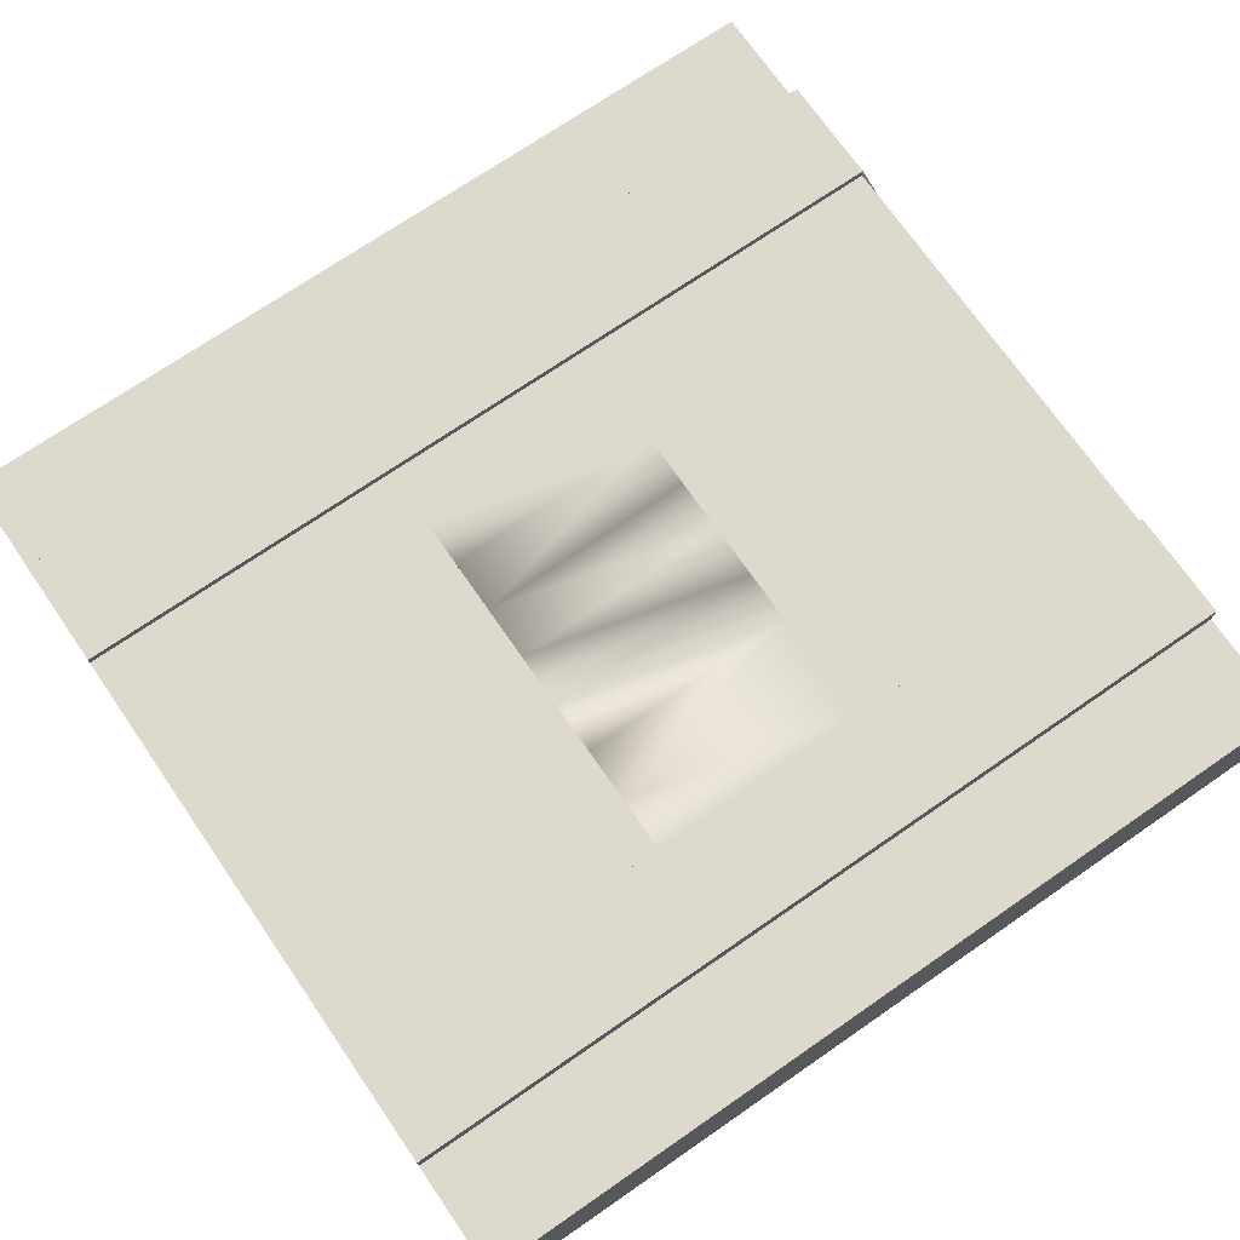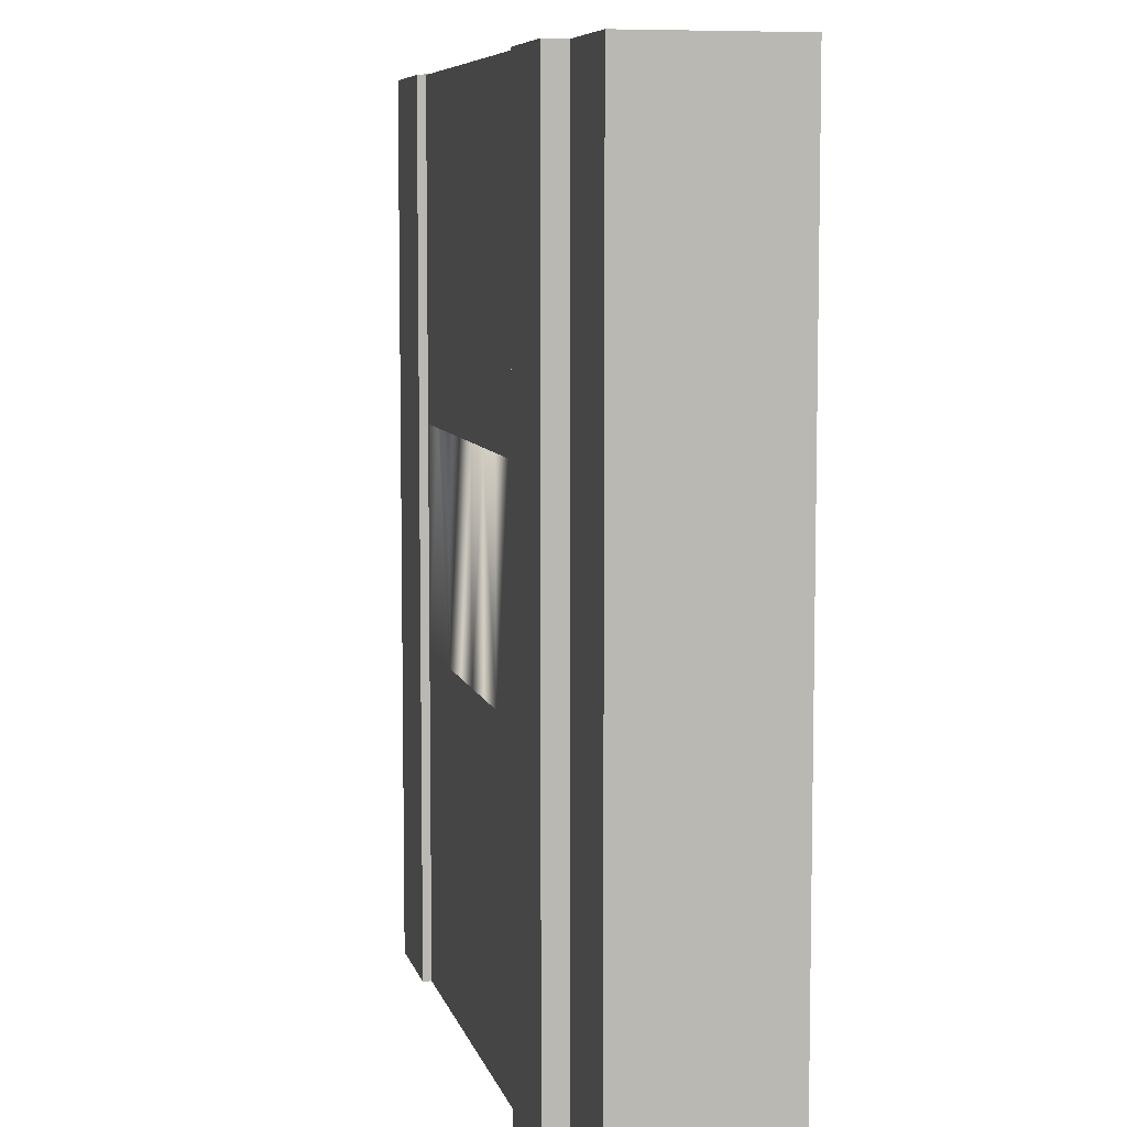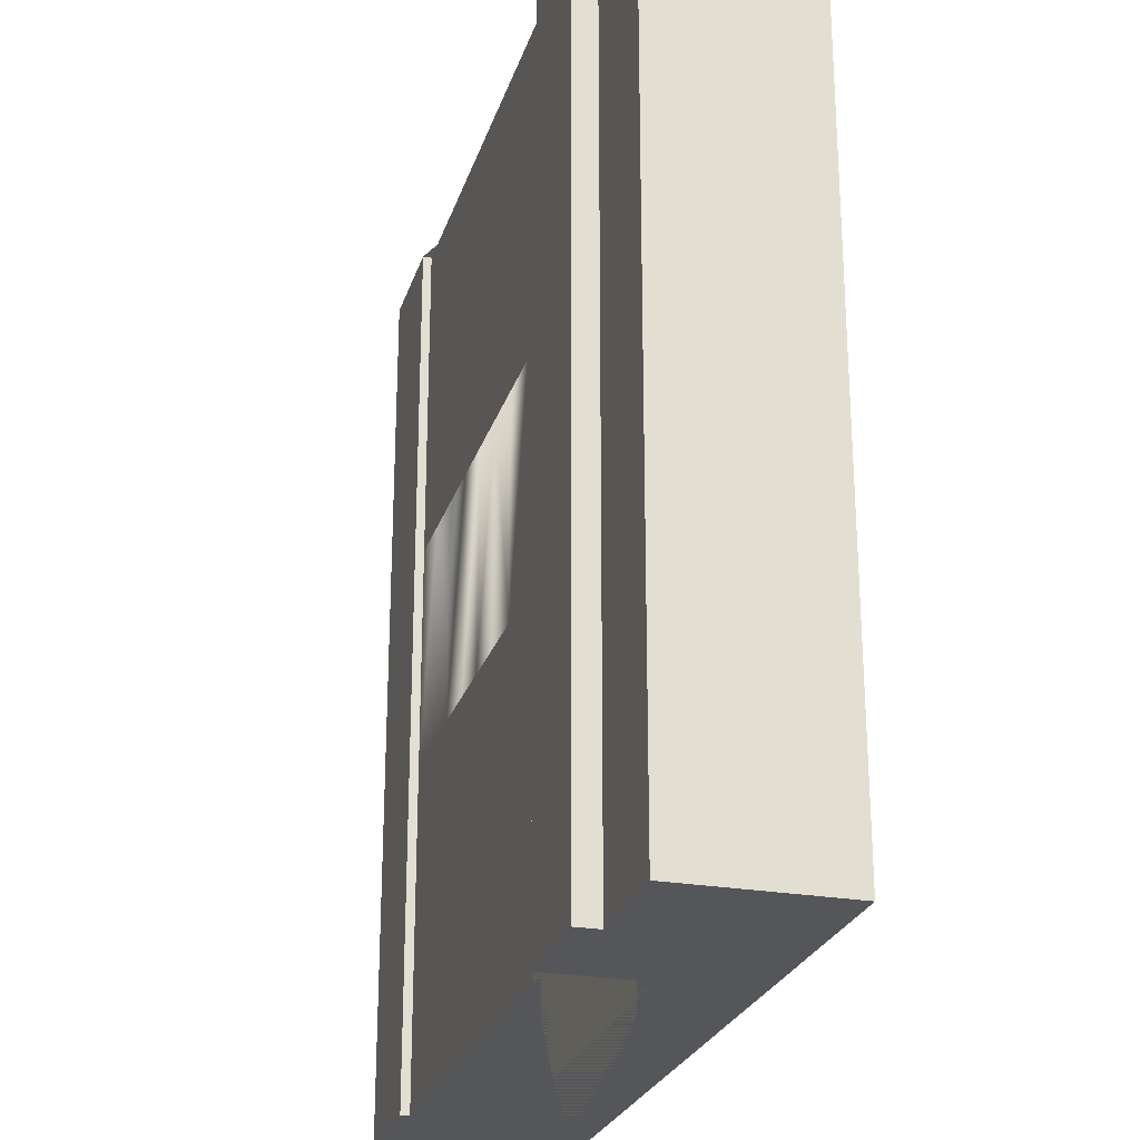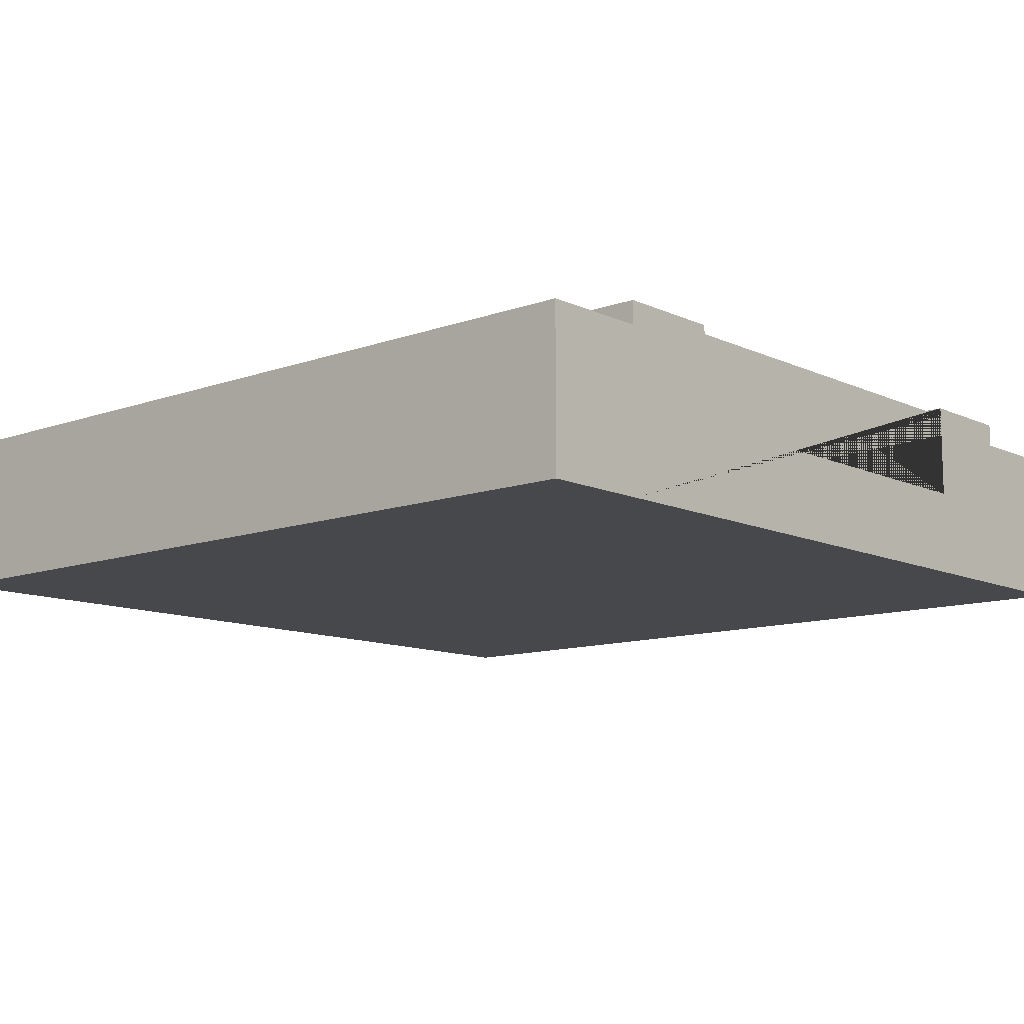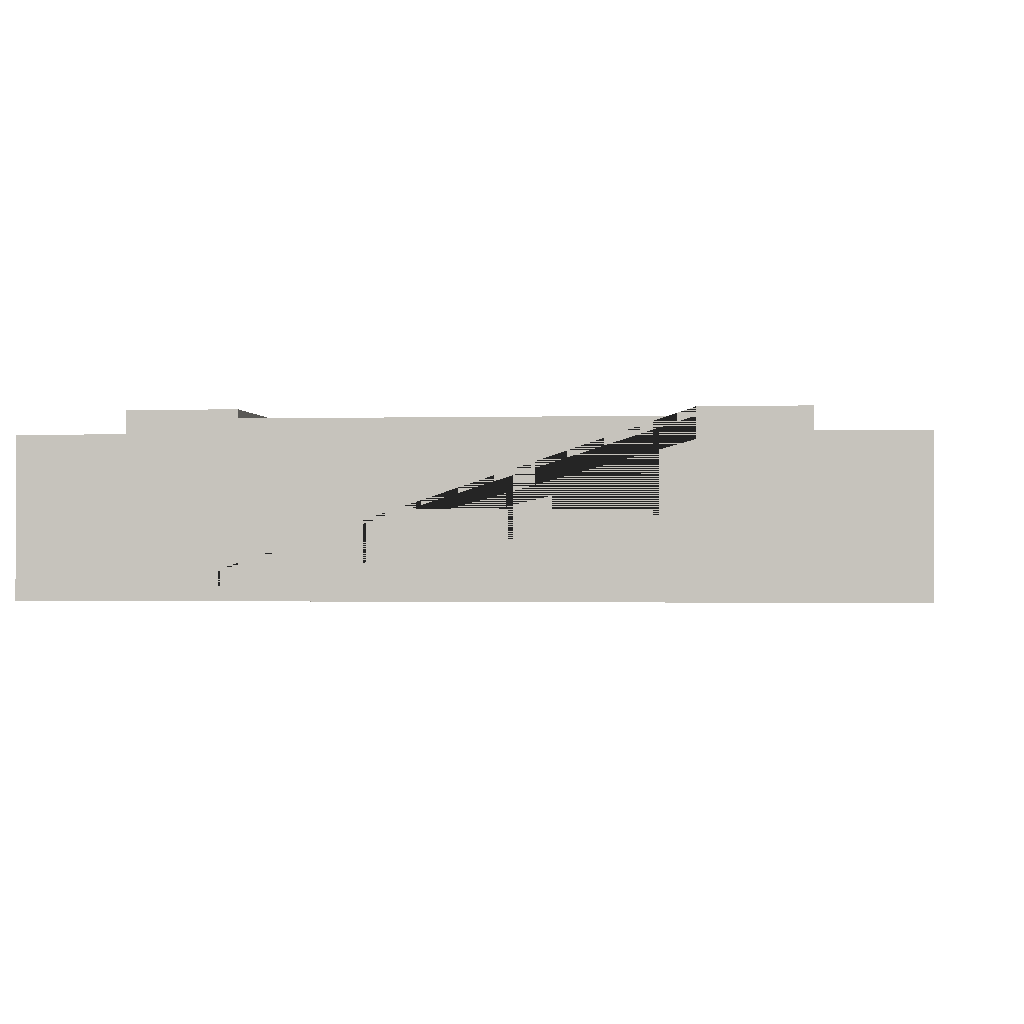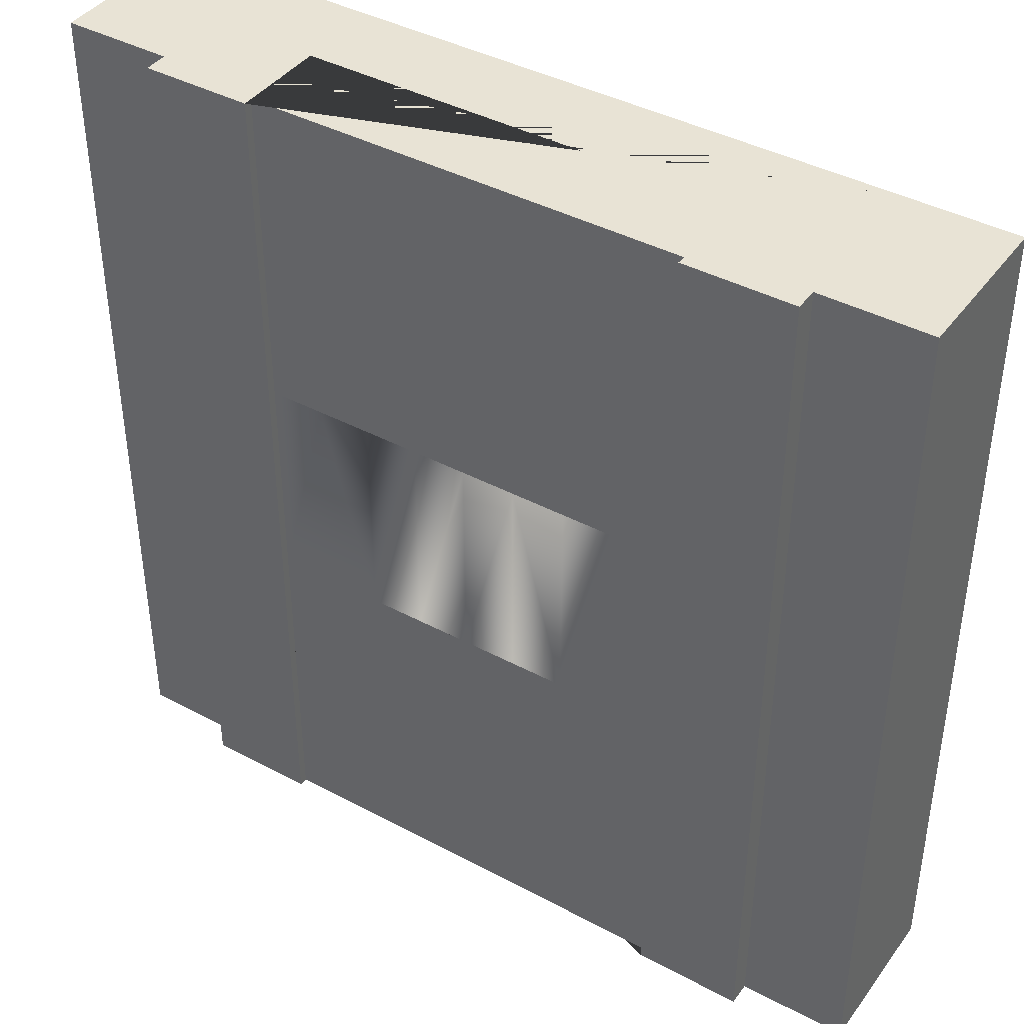
<metadata>
{"format":"obj","ext":"obj","renderer":"f3d","projection":"perspective","resolution":1024,"background":"white","views":[{"elev":71.9,"azim":55.4,"up":"+Y"},{"elev":7.3,"azim":-102.7,"up":"+Z"},{"elev":-25.4,"azim":-105.8,"up":"+Z"},{"elev":-11.1,"azim":131.5,"up":"+Y"},{"elev":-0.9,"azim":5.9,"up":"+Y"},{"elev":41.2,"azim":-147.0,"up":"+Z"}]}
</metadata>
<code>
o Mesh1_Group1_Model.004
v -1.08 0 0
v -0.945 0 0
v -0.945 0.198 0
v -1.08 0.198 0
v -0 0 -1.08
v -0 0 -0
v -0.135 0 0
v -1.08 0 -1.08
v -0.945 0 -1.08
v -0.135 0 -1.08
v 0 0.198 -0
v -0 0.198 -1.08
v -0.135 0.198 0
v -0.135 0.198 -1.08
v -0.945 0.198 -1.08
v -0.945 0.2268 -1.08
v -0.81 0.2268 -1.08
v -0.81 0.216 -1.08
v -0.81 0.108 -1.08
v -0.27 0.108 -1.08
v -0.27 0.216 -1.08
v -0.27 0.2268 -1.08
v -0.135 0.2268 -1.08
v -1.08 0.198 -1.08
v -0.945 0.2268 0
v -0.81 0.2268 0
v -0.135 0.2268 0
v -0.27 0.2268 0
v -0.27 0.216 0
v -0.27 0.108 0
v -0.81 0.108 0
v -0.81 0.216 0
v -0.27 0.216 -0.675
v -0.27 0.216 -0.405
v -0.3375 0.216 -0.675
v -0.405 0.216 -0.675
v -0.54 0.216 -0.675
v -0.675 0.216 -0.675
v -0.7425 0.216 -0.675
v -0.7425 0.216 -0.405
v -0.4725 0.216 -0.405
v -0.3375 0.216 -0.405
v -0.405 0.216 -0.405
v -0.4725 0.216 -0.675
v -0.54 0.216 -0.405
v -0.6075 0.216 -0.405
v -0.6075 0.216 -0.675
v -0.675 0.216 -0.405
f 18 33 21
f 18 35 33
f 18 36 35
f 18 37 36
f 18 38 37
f 18 39 38
f 18 40 39
f 32 40 18
f 40 32 29
f 32 31 30 29
f 29 41 40
f 41 29 34
f 41 34 42
f 36 42 35
f 42 36 43
f 37 44 36
f 45 44 37
f 45 41 44
f 41 45 46
f 38 47 37
f 38 46 47
f 46 38 48
f 40 46 48
f 40 41 46
f 41 42 43
f 21 20 19 18
f 33 35 42 34
f 36 44 41 43
f 37 47 46 45
f 38 39 40 48
f 10 9 15 16 17 18 19 20 21 22 23 14
f 25 16 15 3
f 17 16 25 26
f 2 7 13 27 28 29 30 31 32 26 25 3
f 23 27 13 14
f 28 27 23 22
f 21 33 34 29 28 22
f 26 32 18 17
f 1 2 3 4
f 5 6 7 2 1 8 9 10
f 11 6 5 12
f 11 13 7 6
f 12 14 13 11
f 5 10 14 12
f 24 15 9 8
f 4 3 15 24
f 24 8 1 4

</code>
